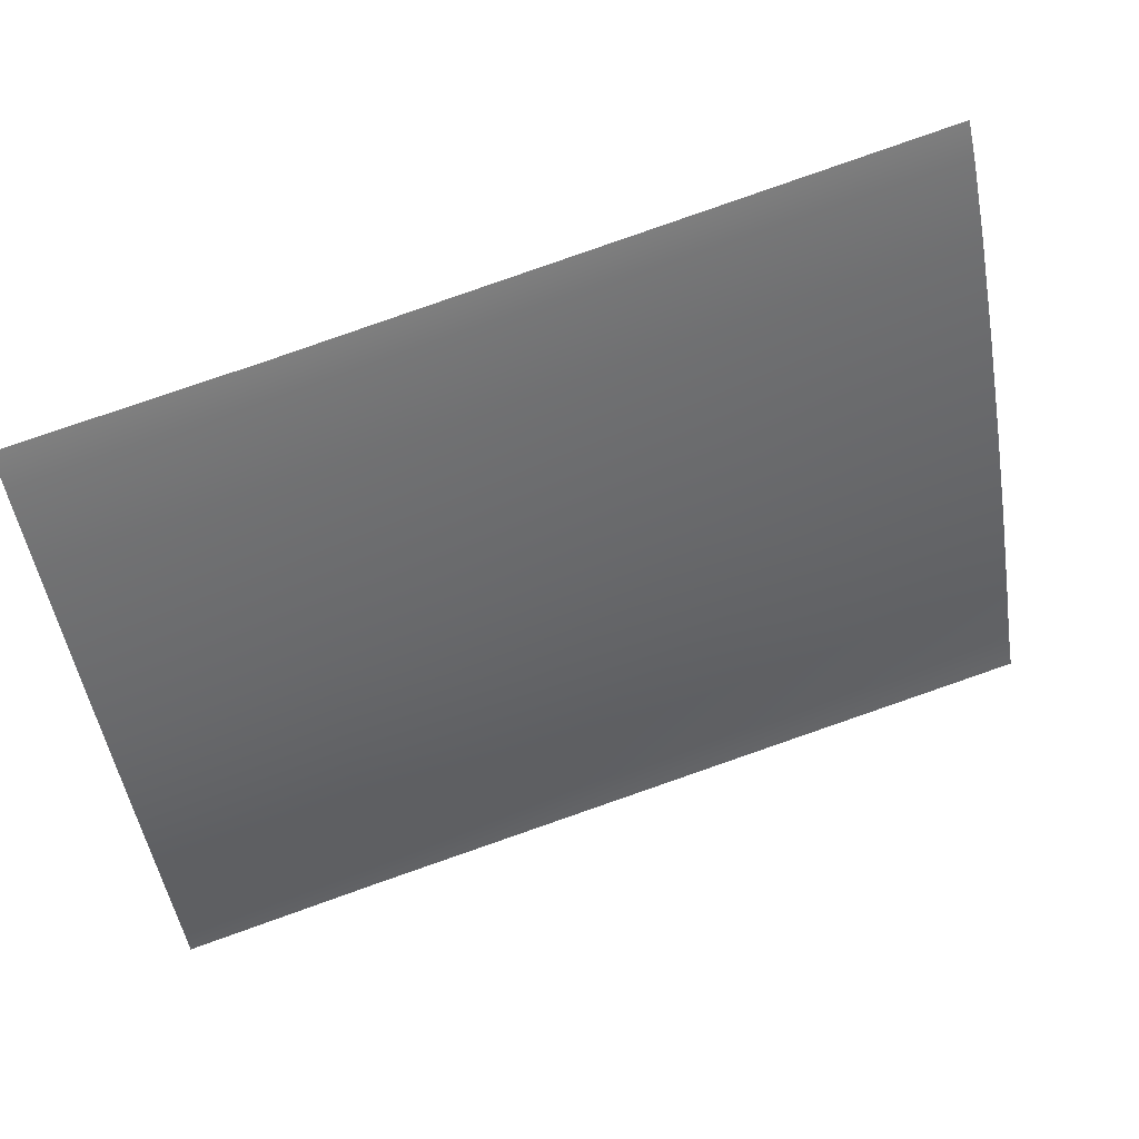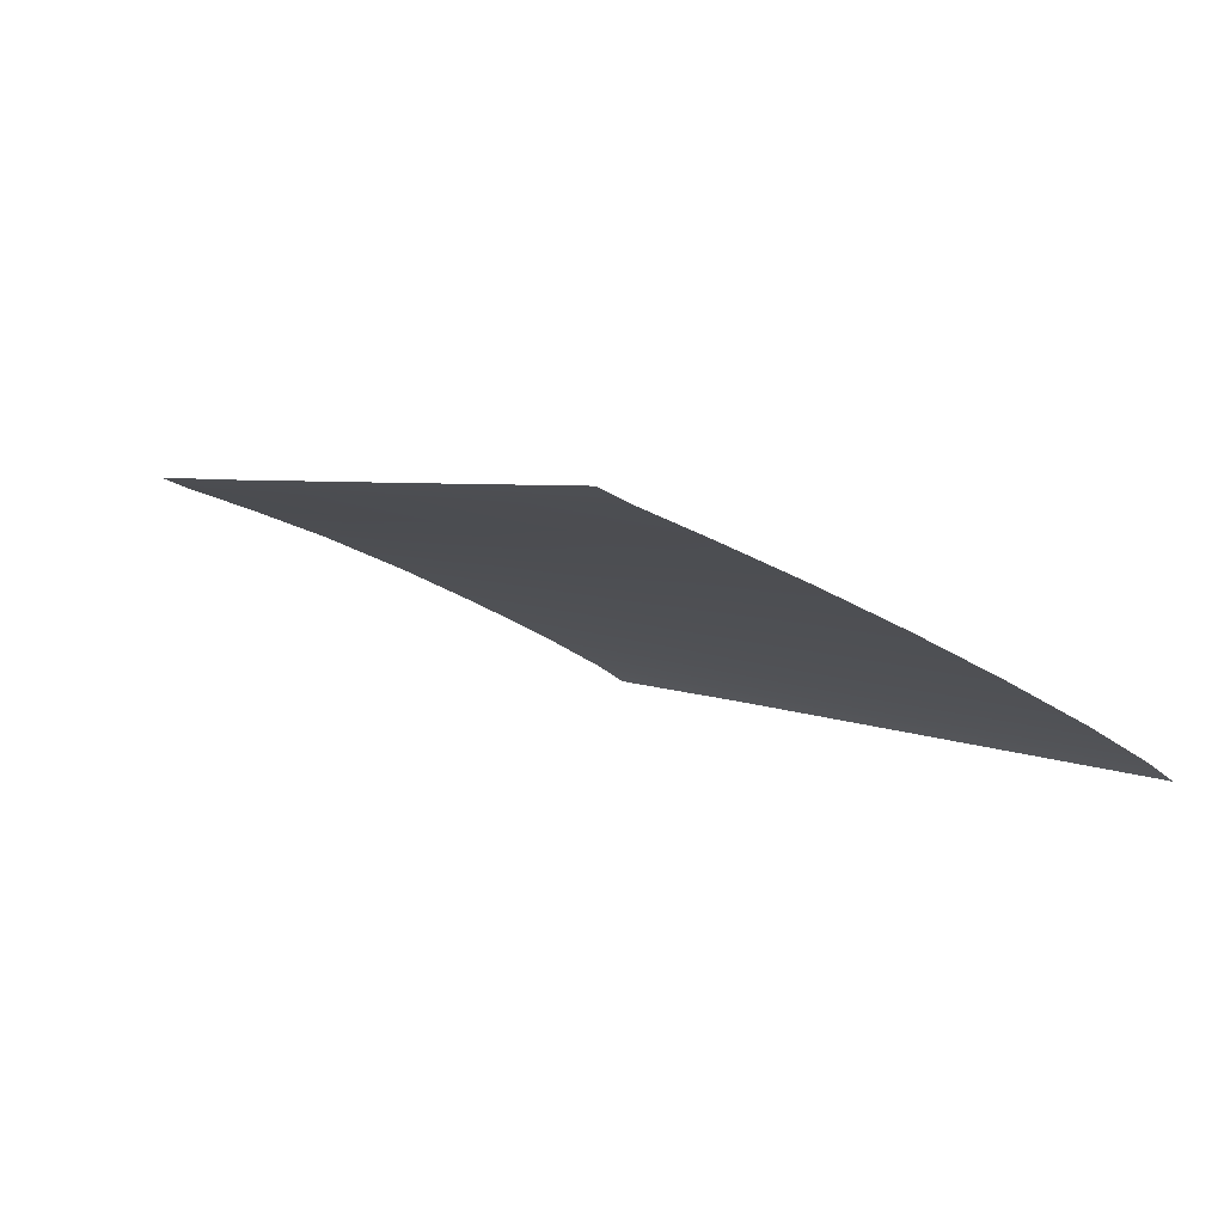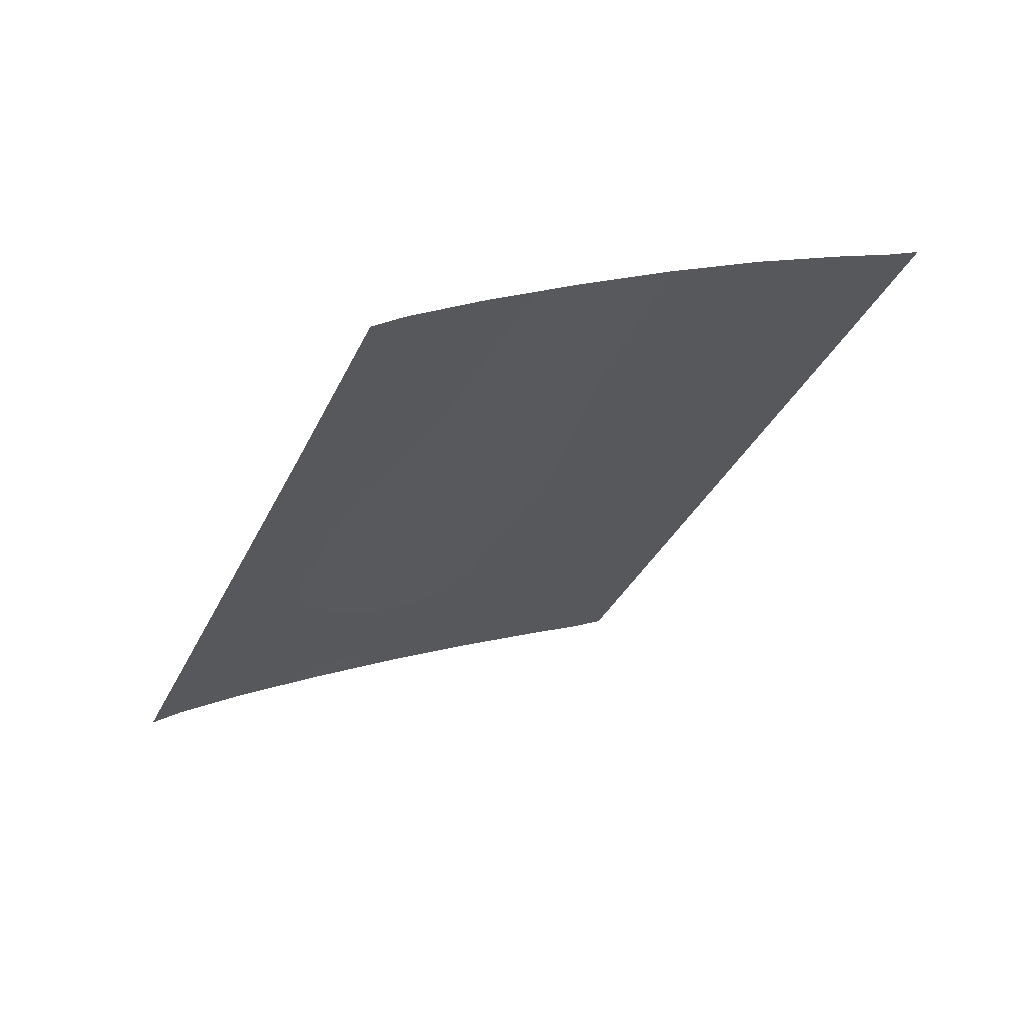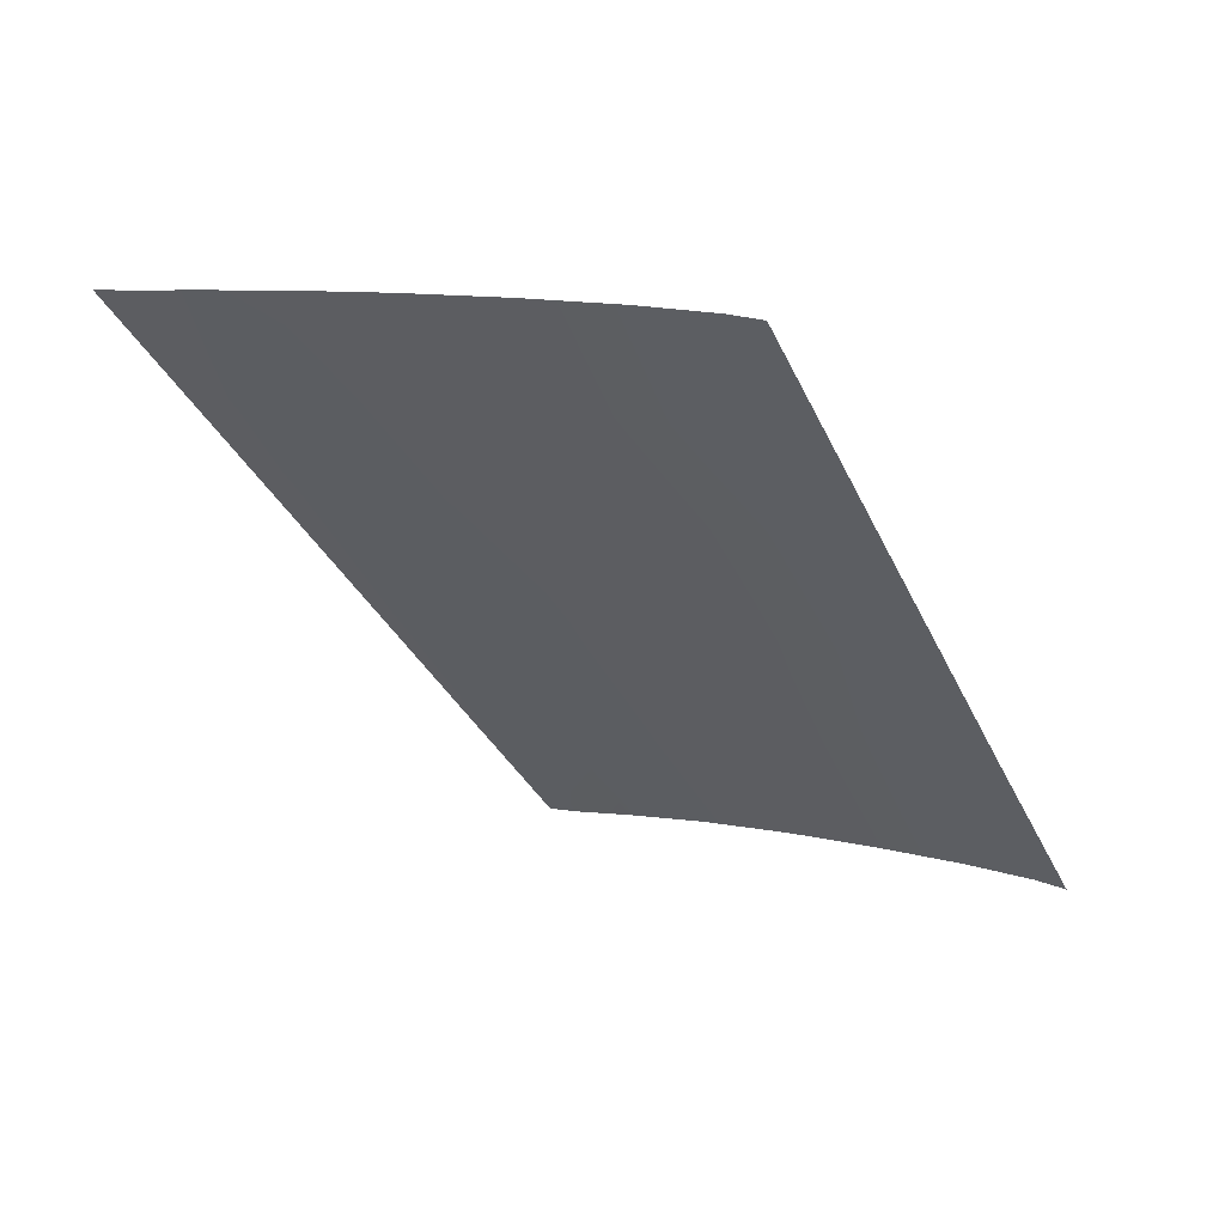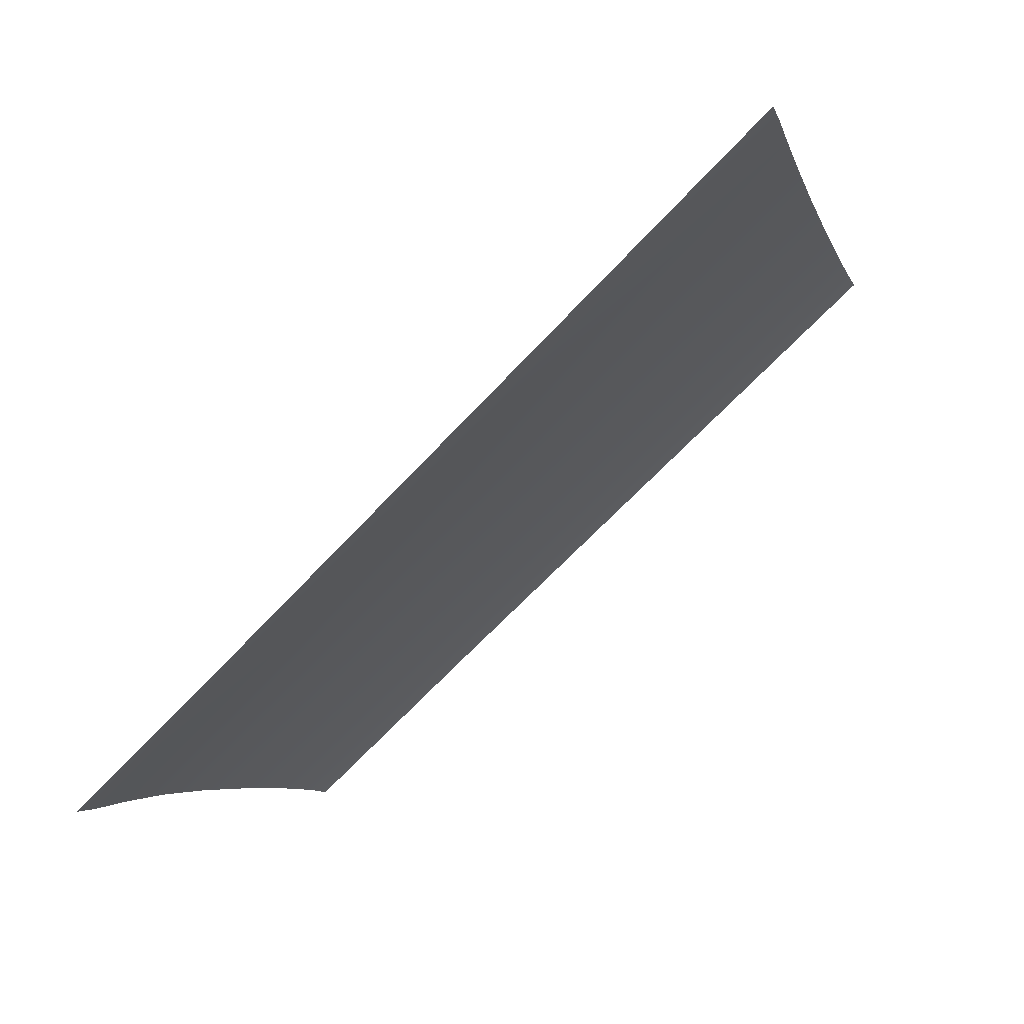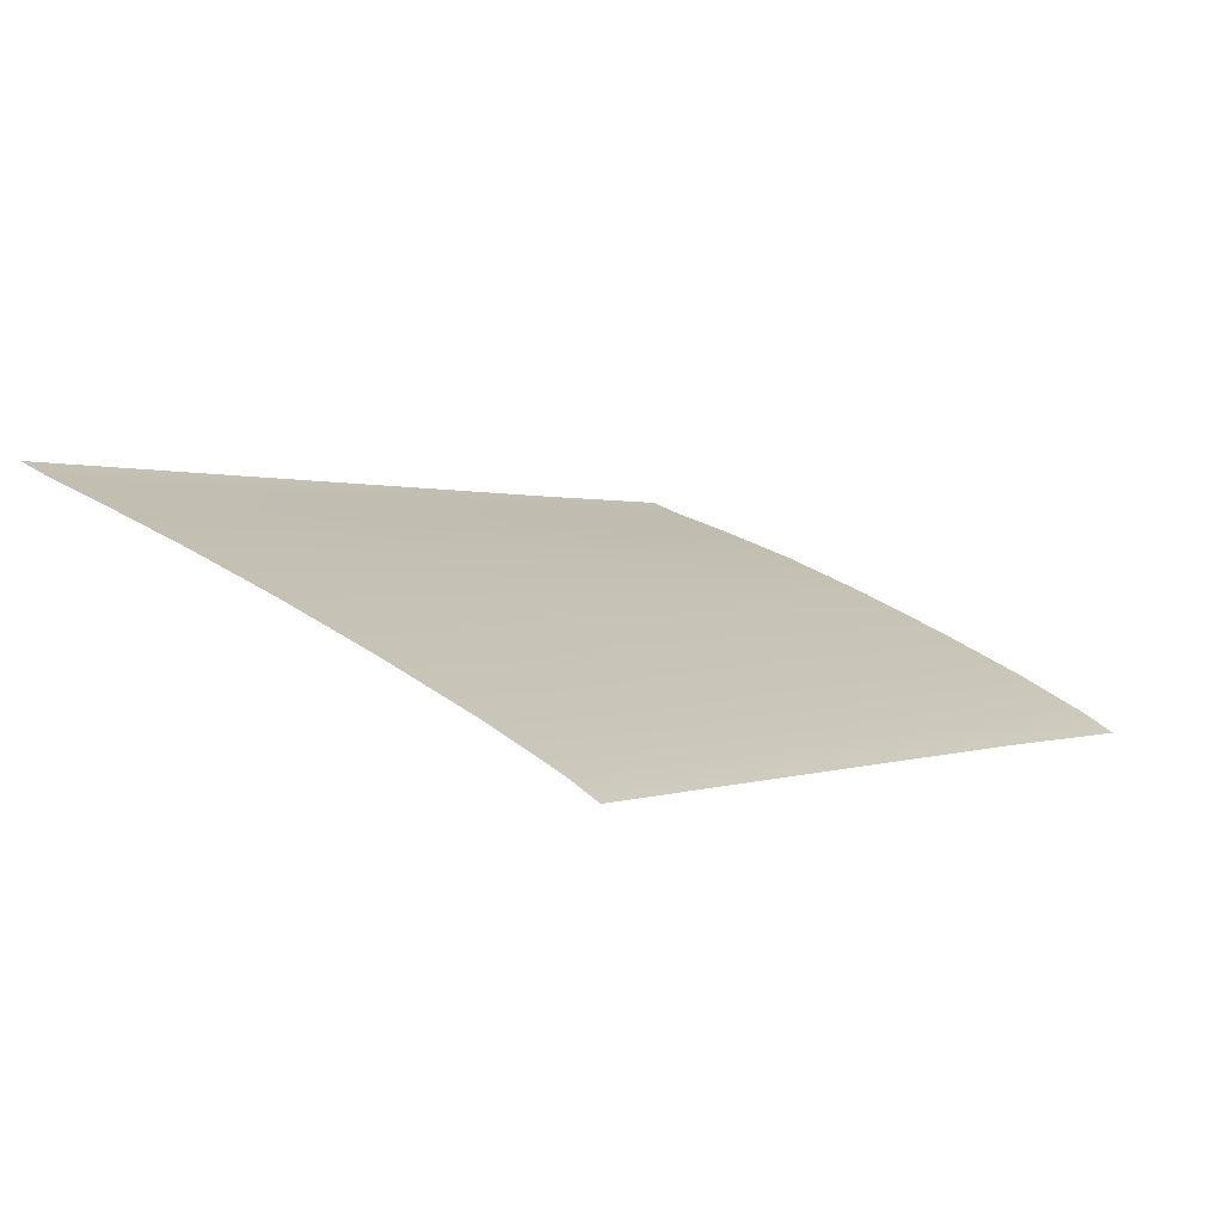
<metadata>
{"format":"obj","ext":"obj","renderer":"f3d","projection":"perspective","resolution":1024,"background":"white","views":[{"elev":63.5,"azim":-21.9,"up":"+Y"},{"elev":4.6,"azim":56.6,"up":"+Z"},{"elev":-30.4,"azim":-111.7,"up":"+Z"},{"elev":-38.6,"azim":113.0,"up":"+Z"},{"elev":-79.0,"azim":45.1,"up":"+Y"},{"elev":0.6,"azim":126.4,"up":"+Z"}]}
</metadata>
<code>
v  -85.06 60.14 90.53
v  -84.9 62.63 89.56
v  -98.89 60.75 90.43
v  -98.89 63.22 89.48
v  -69.95 59.44 90.72
v  -82 100.7 73.5
v  -98.89 100.7 73.64
v  -82.42 95.33 76.22
v  -98.89 95.47 76.34
v  -98.89 88.81 79.48
v  -82.94 88.55 79.41
v  -69.49 95.21 76.1
v  -56.57 95.09 75.99
v  -57.04 100.6 73.24
v  -69.58 88.31 79.32
v  -83.49 81.27 82.62
v  -98.89 81.65 82.66
v  -98.89 74.52 85.55
v  -84.04 74.04 85.55
v  -69.68 80.92 82.56
v  -55.87 80.57 82.5
v  -56.21 88.08 79.23
v  -69.78 73.58 85.54
v  -55.52 73.12 85.53
v  -84.54 67.44 87.94
v  -98.89 67.99 87.9
v  -69.86 66.87 88.02
v  -55.18 66.3 88.09
v  -69.92 61.98 89.71
v  -69.52 100.6 73.37
v  -81.83 102.8 72.2
v  -57.16 102.7 71.96
v  -69.49 102.8 72.08
v  -98.89 103 72.22
v  -45.33 87.87 79.19
v  -34.44 87.65 79.16
v  -34.69 94.85 75.86
v  -45.63 94.97 75.93
v  -34.89 100.3 73.12
v  -44.11 58.25 91.06
v  -44.21 60.85 89.99
v  -54.84 58.75 90.91
v  -33.9 72.44 85.54
v  -34.17 80 82.46
v  -44.71 72.78 85.53
v  -33.65 65.48 88.21
v  -44.42 65.89 88.15
v  -33.47 60.38 90.1
v  -54.94 61.32 89.87
v  -34.97 102.6 71.74
v  -45.96 100.4 73.18
v  -45.02 80.28 82.48
v  -46.07 102.7 71.85
v  -33.39 57.75 91.2
g P740_325B_R_DTaSI_P740_325B_R
f 1 2 3
f 2 4 3
f 2 1 5
f 6 7 8
f 7 9 8
f 10 11 9
f 11 8 9
f 6 8 12
f 12 13 14
f 15 13 12
f 11 10 16
f 10 17 16
f 18 19 17
f 19 16 17
f 11 16 20
f 20 21 22
f 16 19 23
f 23 24 21
f 19 18 25
f 18 26 25
f 2 25 4
f 25 26 4
f 19 25 27
f 27 28 24
f 25 2 29
f 6 30 31
f 30 32 33
f 7 6 34
f 6 31 34
f 13 22 35
f 35 36 37
f 14 13 38
f 38 37 39
f 40 41 42
f 43 44 45
f 45 21 24
f 46 43 47
f 47 24 28
f 48 46 41
f 41 28 49
f 39 50 51
f 51 32 14
f 44 36 52
f 52 22 21
f 5 42 49
f 29 5 49
f 2 5 29
f 29 49 28
f 27 29 28
f 23 27 24
f 20 23 21
f 15 20 22
f 25 29 27
f 19 27 23
f 36 35 52
f 50 53 51
f 46 47 41
f 43 45 47
f 44 52 45
f 41 49 42
f 54 48 40
f 51 38 39
f 38 35 37
f 30 12 14
f 6 12 30
f 14 32 30
f 11 15 8
f 22 13 15
f 16 23 20
f 11 20 15
f 52 21 45
f 35 22 52
f 14 38 51
f 53 32 51
f 47 28 41
f 45 24 47
f 48 41 40
f 13 35 38
f 15 12 8
f 30 33 31

</code>
